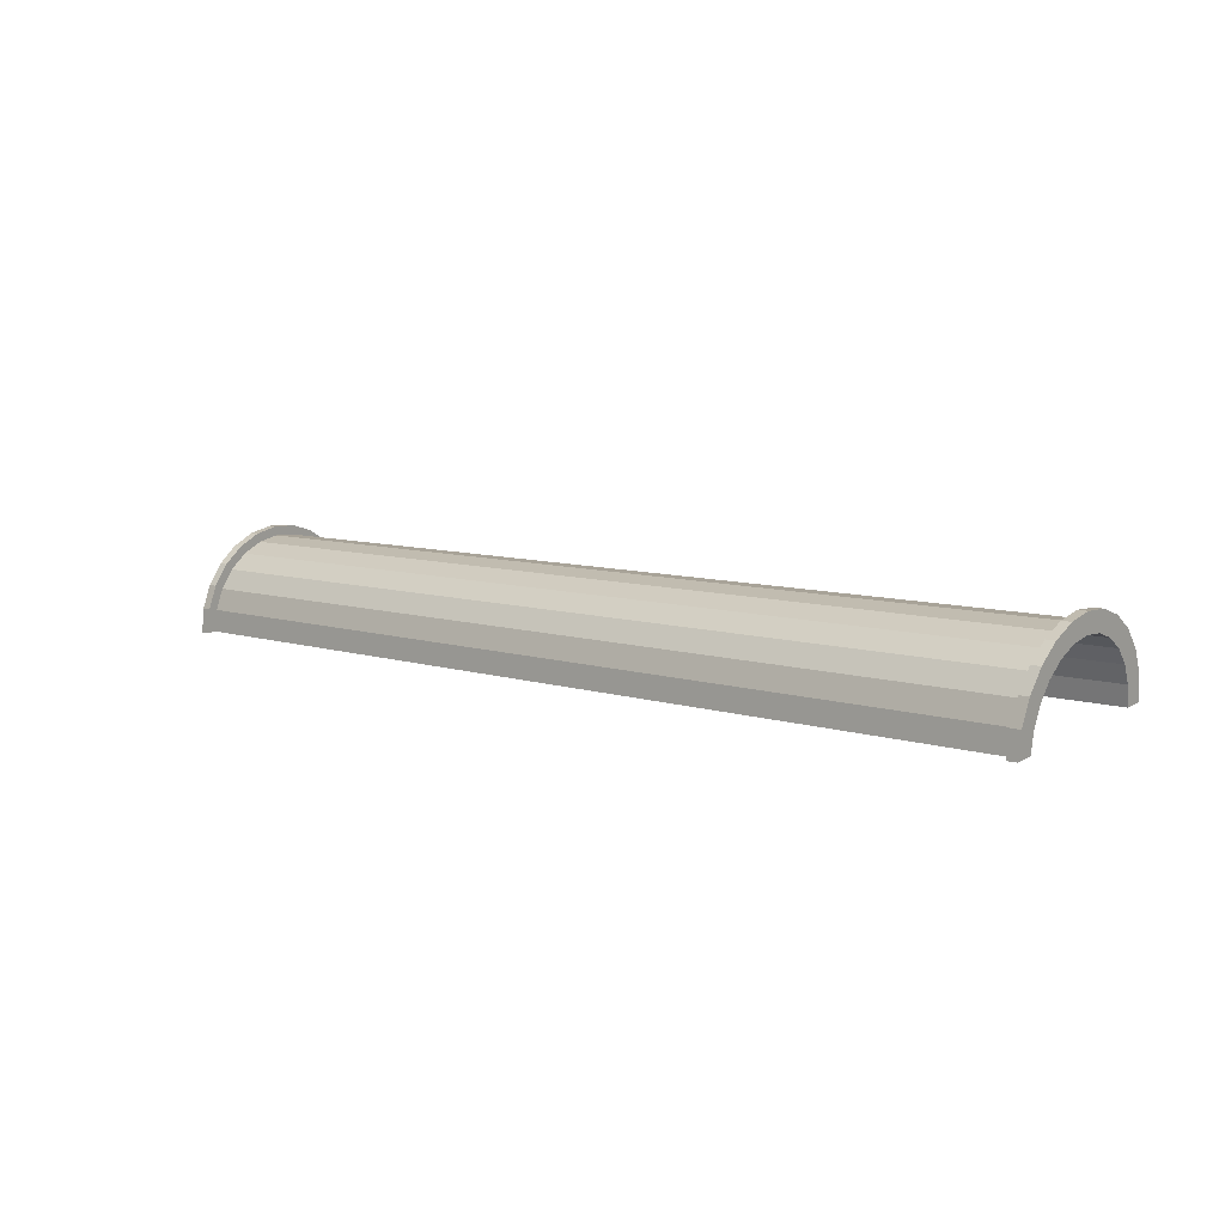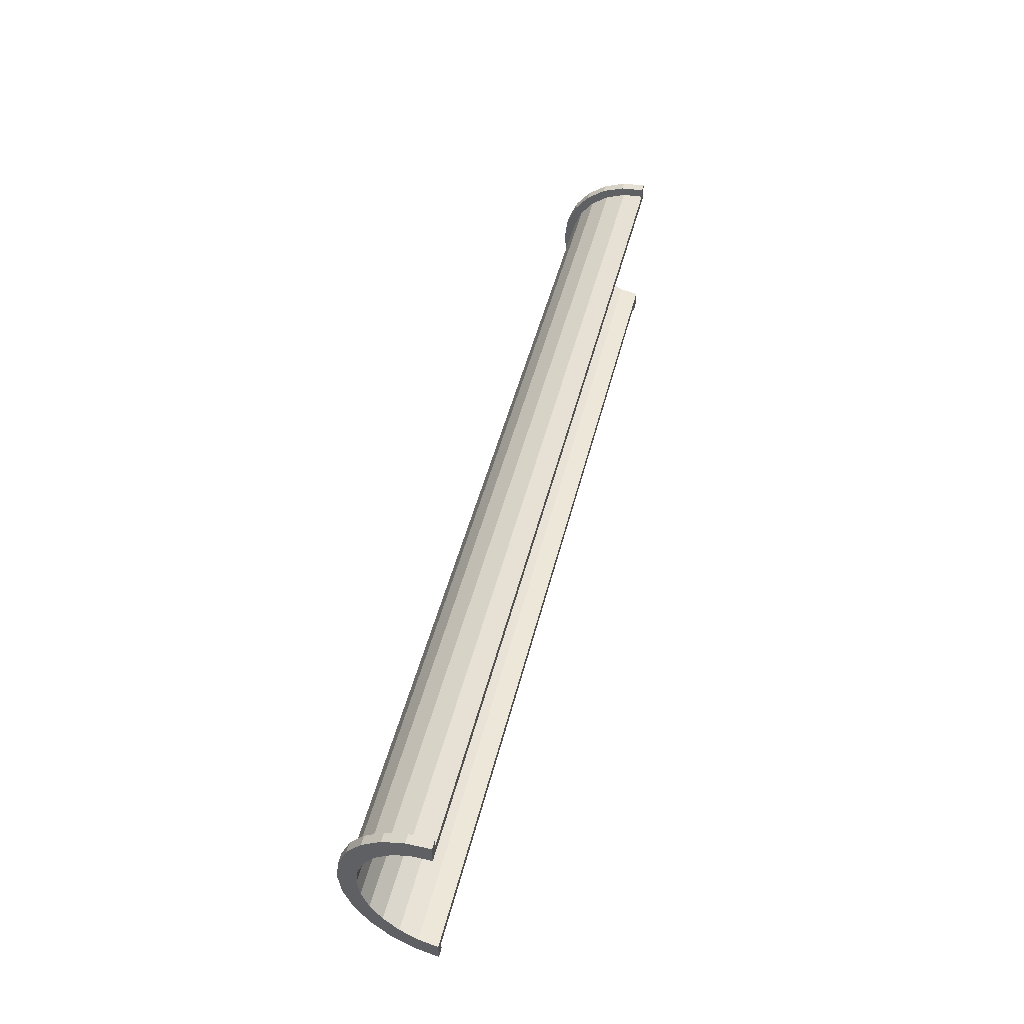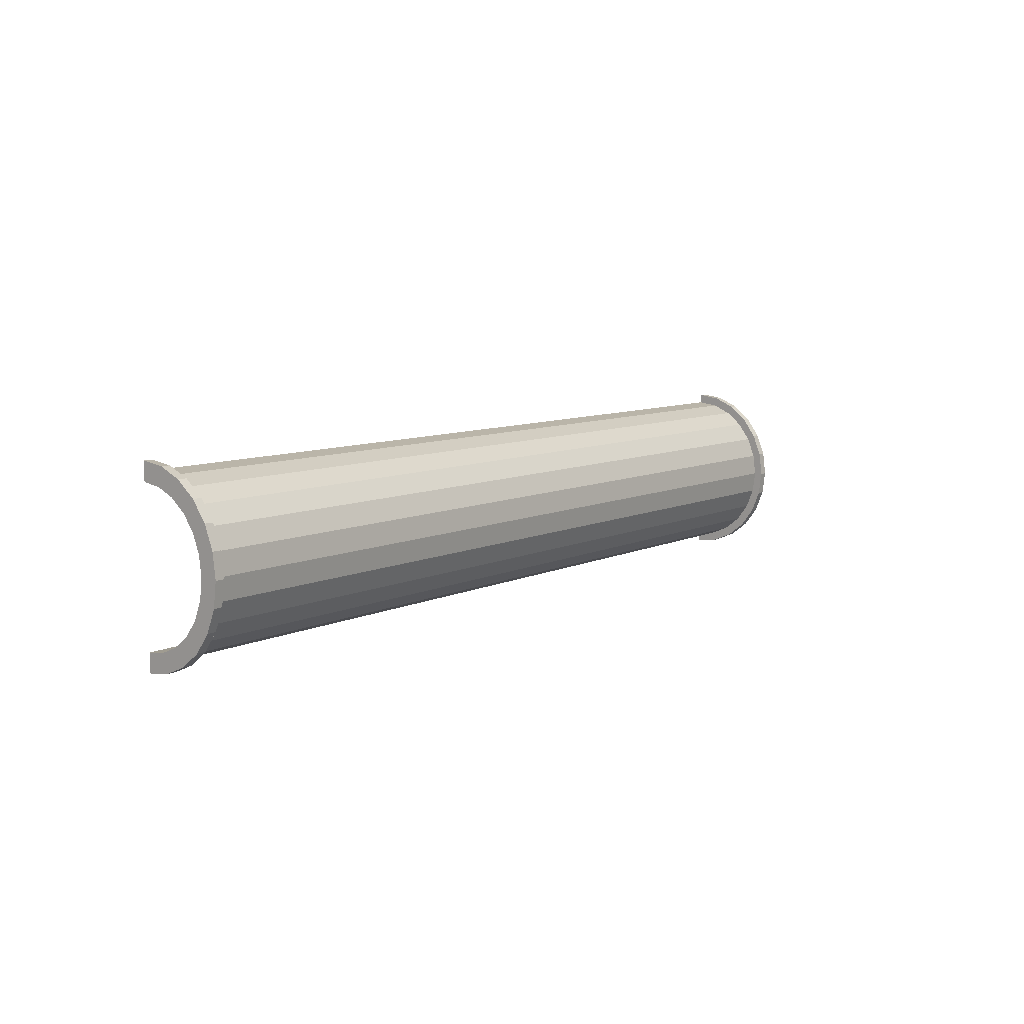
<metadata>
{"format":"obj","ext":"obj","renderer":"f3d","projection":"perspective","resolution":1024,"background":"white","views":[{"elev":15.4,"azim":-139.4,"up":"+Z"},{"elev":47.9,"azim":108.5,"up":"+Y"},{"elev":8.2,"azim":-48.2,"up":"+Y"}]}
</metadata>
<code>
v 1 2.329 8.613
v 98.04 0 1.081
v 98.04 2.329 0.7741
v 98.04 0 1.081
v 1 2.329 8.613
v 1 0 8.919
v 1 -9 -0.0808
v 98.04 -8.693 -5.59
v 1 -8.693 2.249
v 98.04 -8.693 -5.59
v 1 -9 -0.0808
v 98.04 -9 -7.919
v 98.04 6.364 -1.555
v 1 7.794 4.419
v 1 6.364 6.283
v 1 7.794 4.419
v 98.04 6.364 -1.555
v 98.04 7.794 -3.419
v 1 6.364 6.283
v 98.04 4.5 -0.125
v 98.04 6.364 -1.555
v 98.04 4.5 -0.125
v 1 6.364 6.283
v 1 4.5 7.713
v 98.04 7.794 -3.419
v 1 8.693 2.249
v 1 7.794 4.419
v 1 8.693 2.249
v 98.04 7.794 -3.419
v 98.04 8.693 -5.59
v 1 -7.794 4.419
v 98.04 -6.364 -1.555
v 1 -6.364 6.283
v 98.04 -6.364 -1.555
v 1 -7.794 4.419
v 98.04 -7.794 -3.419
v -0 7.727 2.071
v -0 9.659 2.588
v 0 10 0
v -0 7.727 2.071
v 0 10 0
v 0 8 0
v -0 9.659 2.588
v -0 7.727 2.071
v -0 8.66 5
v -0 6.928 4
v -0 8.66 5
v -0 7.727 2.071
v -0 8.66 5
v -0 6.928 4
v -0 7.071 7.071
v -0 5.657 5.657
v -0 7.071 7.071
v -0 6.928 4
v -0 5.657 5.657
v -0 5 8.66
v -0 7.071 7.071
v -0 4 6.928
v -0 5 8.66
v -0 5.657 5.657
v -0 4 6.928
v -0 2.588 9.659
v -0 5 8.66
v -0 2.071 7.727
v -0 2.588 9.659
v -0 4 6.928
v -0 0 8
v -0 2.588 9.659
v -0 2.071 7.727
v -0 0 8
v -0 0 10
v -0 2.588 9.659
v -0 -2.071 7.727
v -0 0 10
v -0 0 8
v -0 -2.071 7.727
v -0 -2.588 9.659
v -0 0 10
v -0 -4 6.928
v -0 -2.588 9.659
v -0 -2.071 7.727
v -0 -4 6.928
v -0 -5 8.66
v -0 -2.588 9.659
v -0 -5.657 5.657
v -0 -5 8.66
v -0 -4 6.928
v -0 -7.071 7.071
v -0 -5.657 5.657
v -0 -6.928 4
v -0 -5.657 5.657
v -0 -7.071 7.071
v -0 -5 8.66
v -0 -8.66 5
v -0 -6.928 4
v -0 -7.727 2.071
v -0 -9.659 2.588
v -0 -7.727 2.071
v 0 -8 0
v -0 -6.928 4
v -0 -8.66 5
v -0 -7.071 7.071
v -0 -7.727 2.071
v -0 -9.659 2.588
v -0 -8.66 5
v -0 -9.659 2.588
v 0 -8 0
v 0 -10 0
v 1 4.5 7.713
v 98.04 2.329 0.7741
v 98.04 4.5 -0.125
v 98.04 2.329 0.7741
v 1 4.5 7.713
v 1 2.329 8.613
v 98.04 8.693 -5.59
v 1 9 -0.0808
v 1 8.693 2.249
v 1 9 -0.0808
v 98.04 8.693 -5.59
v 98.04 9 -7.919
v 1 -8.693 2.249
v 98.04 -7.794 -3.419
v 1 -7.794 4.419
v 98.04 -7.794 -3.419
v 1 -8.693 2.249
v 98.04 -8.693 -5.59
v 1 -4.5 7.713
v 98.04 -6.364 -1.555
v 98.04 -4.5 -0.125
v 98.04 -6.364 -1.555
v 1 -4.5 7.713
v 1 -6.364 6.283
v 1 0 8.919
v 98.04 -2.329 0.7741
v 98.04 0 1.081
v 98.04 -2.329 0.7741
v 1 0 8.919
v 1 -2.329 8.613
v 1 -2.329 8.613
v 98.04 -4.5 -0.125
v 98.04 -2.329 0.7741
v 98.04 -4.5 -0.125
v 1 -2.329 8.613
v 1 -4.5 7.713
v 99.04 0 0
v -0 2.071 7.727
v 99.04 2.071 -0.2726
v -0 2.071 7.727
v 99.04 0 0
v -0 0 8
v -0 -5.657 5.657
v 99.04 -4 -1.072
v 99.04 -5.657 -2.343
v 99.04 -4 -1.072
v -0 -5.657 5.657
v -0 -4 6.928
v -0 6.928 4
v 99.04 5.657 -2.343
v -0 5.657 5.657
v 99.04 5.657 -2.343
v -0 6.928 4
v 99.04 6.928 -4
v 0 8 0
v 99.04 7.727 -5.929
v -0 7.727 2.071
v 99.04 7.727 -5.929
v 0 8 0
v 99.04 8 -8
v -0 -2.071 7.727
v 99.04 0 0
v 99.04 -2.071 -0.2726
v 99.04 0 0
v -0 -2.071 7.727
v -0 0 8
v 99.04 4 -1.072
v -0 5.657 5.657
v 99.04 5.657 -2.343
v -0 5.657 5.657
v 99.04 4 -1.072
v -0 4 6.928
v 99.04 2.071 -0.2726
v -0 4 6.928
v 99.04 4 -1.072
v -0 4 6.928
v 99.04 2.071 -0.2726
v -0 2.071 7.727
v -0 7.727 2.071
v 99.04 6.928 -4
v -0 6.928 4
v 99.04 6.928 -4
v -0 7.727 2.071
v 99.04 7.727 -5.929
v 99.04 -5.657 -2.343
v -0 -6.928 4
v -0 -5.657 5.657
v -0 -6.928 4
v 99.04 -5.657 -2.343
v 99.04 -6.928 -4
v 99.04 -7.727 -5.929
v 0 -8 0
v -0 -7.727 2.071
v 0 -8 0
v 99.04 -7.727 -5.929
v 99.04 -8 -8
v -0 -4 6.928
v 99.04 -2.071 -0.2726
v 99.04 -4 -1.072
v 99.04 -2.071 -0.2726
v -0 -4 6.928
v -0 -2.071 7.727
v 99.04 -6.928 -4
v -0 -7.727 2.071
v -0 -6.928 4
v -0 -7.727 2.071
v 99.04 -6.928 -4
v 99.04 -7.727 -5.929
v -0 2.588 9.659
v 1 0 9.919
v 1 2.588 9.579
v 1 0 9.919
v -0 2.588 9.659
v -0 0 10
v -0 -9.659 2.588
v 1 -8.66 4.919
v -0 -8.66 5
v 1 -8.66 4.919
v -0 -9.659 2.588
v 1 -9.659 2.507
v 1 9.659 2.507
v 0 10 0
v -0 9.659 2.588
v 0 10 0
v 1 9.659 2.507
v 1 10 -0.0808
v -0 5 8.66
v 1 2.588 9.579
v 1 5 8.579
v 1 2.588 9.579
v -0 5 8.66
v -0 2.588 9.659
v 1 0 9.919
v -0 -2.588 9.659
v 1 -2.588 9.579
v -0 -2.588 9.659
v 1 0 9.919
v -0 0 10
v -0 -8.66 5
v 1 -7.071 6.99
v -0 -7.071 7.071
v 1 -7.071 6.99
v -0 -8.66 5
v 1 -8.66 4.919
v 1 9.659 2.507
v 1 9 -0.0808
v 1 10 -0.0808
v 1 9.659 2.507
v 1 8.693 2.249
v 1 9 -0.0808
v 1 8.66 4.919
v 1 8.693 2.249
v 1 9.659 2.507
v 1 8.66 4.919
v 1 7.794 4.419
v 1 8.693 2.249
v 1 7.071 6.99
v 1 7.794 4.419
v 1 8.66 4.919
v 1 7.071 6.99
v 1 6.364 6.283
v 1 7.794 4.419
v 1 5 8.579
v 1 6.364 6.283
v 1 7.071 6.99
v 1 5 8.579
v 1 4.5 7.713
v 1 6.364 6.283
v 1 2.588 9.579
v 1 4.5 7.713
v 1 5 8.579
v 1 2.588 9.579
v 1 2.329 8.613
v 1 4.5 7.713
v 1 0 9.919
v 1 2.329 8.613
v 1 2.588 9.579
v 1 0 9.919
v 1 0 8.919
v 1 2.329 8.613
v 1 0 9.919
v 1 -2.329 8.613
v 1 0 8.919
v 1 -2.588 9.579
v 1 -2.329 8.613
v 1 0 9.919
v 1 -2.588 9.579
v 1 -4.5 7.713
v 1 -2.329 8.613
v 1 -5 8.579
v 1 -4.5 7.713
v 1 -2.588 9.579
v 1 -5 8.579
v 1 -6.364 6.283
v 1 -4.5 7.713
v 1 -7.071 6.99
v 1 -6.364 6.283
v 1 -5 8.579
v 1 -7.071 6.99
v 1 -7.794 4.419
v 1 -6.364 6.283
v 1 -8.66 4.919
v 1 -7.794 4.419
v 1 -7.071 6.99
v 1 -8.66 4.919
v 1 -8.693 2.249
v 1 -7.794 4.419
v 1 -9.659 2.507
v 1 -8.693 2.249
v 1 -8.66 4.919
v 1 -8.693 2.249
v 1 -9.659 2.507
v 1 -9 -0.0808
v 1 -9 -0.0808
v 1 -9.659 2.507
v 1 -10 -0.0808
v -0 7.071 7.071
v 1 5 8.579
v 1 7.071 6.99
v 1 5 8.579
v -0 7.071 7.071
v -0 5 8.66
v 1 8.66 4.919
v -0 9.659 2.588
v -0 8.66 5
v -0 9.659 2.588
v 1 8.66 4.919
v 1 9.659 2.507
v 1 7.071 6.99
v -0 8.66 5
v -0 7.071 7.071
v -0 8.66 5
v 1 7.071 6.99
v 1 8.66 4.919
v 0 -10 0
v 1 -9.659 2.507
v -0 -9.659 2.588
v 1 -9.659 2.507
v 0 -10 0
v 1 -10 -0.0808
v 1 -2.588 9.579
v -0 -5 8.66
v 1 -5 8.579
v -0 -5 8.66
v 1 -2.588 9.579
v -0 -2.588 9.659
v 1 -5 8.579
v -0 -7.071 7.071
v 1 -7.071 6.99
v -0 -7.071 7.071
v 1 -5 8.579
v -0 -5 8.66
v 98.04 2.588 1.74
v 99.04 0 2
v 99.04 2.588 1.659
v 99.04 0 2
v 98.04 2.588 1.74
v 98.04 0 2.081
v 98.04 -10 -7.919
v 99.04 -9.659 -5.412
v 98.04 -9.659 -5.331
v 99.04 -9.659 -5.412
v 98.04 -10 -7.919
v 99.04 -10 -8
v 98.04 -5 0.741
v 99.04 -7.071 -0.9289
v 99.04 -5 0.6603
v 99.04 -7.071 -0.9289
v 98.04 -5 0.741
v 98.04 -7.071 -0.8482
v 98.04 9 -7.919
v 98.04 9.659 -5.331
v 98.04 10 -7.919
v 98.04 8.693 -5.59
v 98.04 9.659 -5.331
v 98.04 9 -7.919
v 98.04 8.693 -5.59
v 98.04 8.66 -2.919
v 98.04 9.659 -5.331
v 98.04 7.794 -3.419
v 98.04 8.66 -2.919
v 98.04 8.693 -5.59
v 98.04 7.794 -3.419
v 98.04 7.071 -0.8482
v 98.04 8.66 -2.919
v 98.04 6.364 -1.555
v 98.04 7.071 -0.8482
v 98.04 7.794 -3.419
v 98.04 6.364 -1.555
v 98.04 5 0.741
v 98.04 7.071 -0.8482
v 98.04 4.5 -0.125
v 98.04 5 0.741
v 98.04 6.364 -1.555
v 98.04 4.5 -0.125
v 98.04 2.588 1.74
v 98.04 5 0.741
v 98.04 2.329 0.7741
v 98.04 2.588 1.74
v 98.04 4.5 -0.125
v 98.04 0 1.081
v 98.04 2.588 1.74
v 98.04 2.329 0.7741
v 98.04 0 1.081
v 98.04 0 2.081
v 98.04 2.588 1.74
v 98.04 -2.329 0.7741
v 98.04 0 2.081
v 98.04 0 1.081
v 98.04 -2.329 0.7741
v 98.04 -2.588 1.74
v 98.04 0 2.081
v 98.04 -4.5 -0.125
v 98.04 -2.588 1.74
v 98.04 -2.329 0.7741
v 98.04 -4.5 -0.125
v 98.04 -5 0.741
v 98.04 -2.588 1.74
v 98.04 -6.364 -1.555
v 98.04 -5 0.741
v 98.04 -4.5 -0.125
v 98.04 -6.364 -1.555
v 98.04 -7.071 -0.8482
v 98.04 -5 0.741
v 98.04 -7.794 -3.419
v 98.04 -7.071 -0.8482
v 98.04 -6.364 -1.555
v 98.04 -7.794 -3.419
v 98.04 -8.66 -2.919
v 98.04 -7.071 -0.8482
v 98.04 -8.693 -5.59
v 98.04 -8.66 -2.919
v 98.04 -7.794 -3.419
v 98.04 -9.659 -5.331
v 98.04 -8.693 -5.59
v 98.04 -9 -7.919
v 98.04 -8.693 -5.59
v 98.04 -9.659 -5.331
v 98.04 -8.66 -2.919
v 98.04 -9.659 -5.331
v 98.04 -9 -7.919
v 98.04 -10 -7.919
v 99.04 7.071 -0.9289
v 98.04 8.66 -2.919
v 98.04 7.071 -0.8482
v 98.04 8.66 -2.919
v 99.04 7.071 -0.9289
v 99.04 8.66 -3
v 99.04 7.727 -5.929
v 99.04 9.659 -5.412
v 99.04 8.66 -3
v 99.04 9.659 -5.412
v 99.04 7.727 -5.929
v 99.04 10 -8
v 99.04 10 -8
v 99.04 7.727 -5.929
v 99.04 8 -8
v 99.04 6.928 -4
v 99.04 8.66 -3
v 99.04 7.071 -0.9289
v 99.04 8.66 -3
v 99.04 6.928 -4
v 99.04 7.727 -5.929
v 99.04 7.071 -0.9289
v 99.04 5.657 -2.343
v 99.04 6.928 -4
v 99.04 5 0.6603
v 99.04 5.657 -2.343
v 99.04 7.071 -0.9289
v 99.04 5 0.6603
v 99.04 4 -1.072
v 99.04 5.657 -2.343
v 99.04 2.588 1.659
v 99.04 4 -1.072
v 99.04 5 0.6603
v 99.04 2.588 1.659
v 99.04 2.071 -0.2726
v 99.04 4 -1.072
v 99.04 0 2
v 99.04 2.071 -0.2726
v 99.04 2.588 1.659
v 99.04 0 2
v 99.04 0 0
v 99.04 2.071 -0.2726
v 99.04 0 2
v 99.04 -2.071 -0.2726
v 99.04 0 0
v 99.04 -2.588 1.659
v 99.04 -2.071 -0.2726
v 99.04 0 2
v 99.04 -2.588 1.659
v 99.04 -4 -1.072
v 99.04 -2.071 -0.2726
v 99.04 -5 0.6603
v 99.04 -4 -1.072
v 99.04 -2.588 1.659
v 99.04 -5 0.6603
v 99.04 -5.657 -2.343
v 99.04 -4 -1.072
v 99.04 -7.071 -0.9289
v 99.04 -5.657 -2.343
v 99.04 -5 0.6603
v 99.04 -5.657 -2.343
v 99.04 -7.071 -0.9289
v 99.04 -6.928 -4
v 99.04 -8.66 -3
v 99.04 -6.928 -4
v 99.04 -7.071 -0.9289
v 99.04 -6.928 -4
v 99.04 -8.66 -3
v 99.04 -7.727 -5.929
v 99.04 -9.659 -5.412
v 99.04 -7.727 -5.929
v 99.04 -8.66 -3
v 99.04 -7.727 -5.929
v 99.04 -9.659 -5.412
v 99.04 -8 -8
v 99.04 -8 -8
v 99.04 -9.659 -5.412
v 99.04 -10 -8
v 99.04 9.659 -5.412
v 98.04 10 -7.919
v 98.04 9.659 -5.331
v 98.04 10 -7.919
v 99.04 9.659 -5.412
v 99.04 10 -8
v 98.04 -8.66 -2.919
v 99.04 -7.071 -0.9289
v 98.04 -7.071 -0.8482
v 99.04 -7.071 -0.9289
v 98.04 -8.66 -2.919
v 99.04 -8.66 -3
v 98.04 0 2.081
v 99.04 -2.588 1.659
v 99.04 0 2
v 99.04 -2.588 1.659
v 98.04 0 2.081
v 98.04 -2.588 1.74
v 98.04 7.071 -0.8482
v 99.04 5 0.6603
v 99.04 7.071 -0.9289
v 99.04 5 0.6603
v 98.04 7.071 -0.8482
v 98.04 5 0.741
v 98.04 5 0.741
v 99.04 2.588 1.659
v 99.04 5 0.6603
v 99.04 2.588 1.659
v 98.04 5 0.741
v 98.04 2.588 1.74
v 99.04 8.66 -3
v 98.04 9.659 -5.331
v 98.04 8.66 -2.919
v 98.04 9.659 -5.331
v 99.04 8.66 -3
v 99.04 9.659 -5.412
v 98.04 -9.659 -5.331
v 99.04 -8.66 -3
v 98.04 -8.66 -2.919
v 99.04 -8.66 -3
v 98.04 -9.659 -5.331
v 99.04 -9.659 -5.412
v 98.04 -2.588 1.74
v 99.04 -5 0.6603
v 99.04 -2.588 1.659
v 99.04 -5 0.6603
v 98.04 -2.588 1.74
v 98.04 -5 0.741
v 99.04 8 -8
v 98.04 9 -7.919
v 99.04 10 -8
v 99.04 8 -8
v 1 9 -0.0808
v 98.04 9 -7.919
v 0 8 0
v 1 9 -0.0808
v 99.04 8 -8
v 0 10 0
v 1 9 -0.0808
v 0 8 0
v 1 9 -0.0808
v 0 10 0
v 1 10 -0.0808
v 99.04 10 -8
v 98.04 9 -7.919
v 98.04 10 -7.919
v 1 -10 -0.0808
v 0 -10 0
v 1 -9 -0.0808
v 98.04 -9 -7.919
v 99.04 -10 -8
v 98.04 -10 -7.919
v 99.04 -10 -8
v 98.04 -9 -7.919
v 99.04 -8 -8
v 1 -9 -0.0808
v 99.04 -8 -8
v 98.04 -9 -7.919
v 1 -9 -0.0808
v 0 -8 0
v 99.04 -8 -8
v 0 -8 0
v 1 -9 -0.0808
v 0 -10 0
f 1 2 3
f 4 5 6
f 7 8 9
f 10 11 12
f 13 14 15
f 16 17 18
f 19 20 21
f 22 23 24
f 25 26 27
f 28 29 30
f 31 32 33
f 34 35 36
f 37 38 39
f 40 41 42
f 43 44 45
f 46 47 48
f 49 50 51
f 52 53 54
f 55 56 57
f 58 59 60
f 61 62 63
f 64 65 66
f 67 68 69
f 70 71 72
f 73 74 75
f 76 77 78
f 79 80 81
f 82 83 84
f 85 86 87
f 88 89 90
f 91 92 93
f 94 95 96
f 97 98 99
f 100 101 102
f 103 104 105
f 106 107 108
f 109 110 111
f 112 113 114
f 115 116 117
f 118 119 120
f 121 122 123
f 124 125 126
f 127 128 129
f 130 131 132
f 133 134 135
f 136 137 138
f 139 140 141
f 142 143 144
f 145 146 147
f 148 149 150
f 151 152 153
f 154 155 156
f 157 158 159
f 160 161 162
f 163 164 165
f 166 167 168
f 169 170 171
f 172 173 174
f 175 176 177
f 178 179 180
f 181 182 183
f 184 185 186
f 187 188 189
f 190 191 192
f 193 194 195
f 196 197 198
f 199 200 201
f 202 203 204
f 205 206 207
f 208 209 210
f 211 212 213
f 214 215 216
f 217 218 219
f 220 221 222
f 223 224 225
f 226 227 228
f 229 230 231
f 232 233 234
f 235 236 237
f 238 239 240
f 241 242 243
f 244 245 246
f 247 248 249
f 250 251 252
f 253 254 255
f 256 257 258
f 259 260 261
f 262 263 264
f 265 266 267
f 268 269 270
f 271 272 273
f 274 275 276
f 277 278 279
f 280 281 282
f 283 284 285
f 286 287 288
f 289 290 291
f 292 293 294
f 295 296 297
f 298 299 300
f 301 302 303
f 304 305 306
f 307 308 309
f 310 311 312
f 313 314 315
f 316 317 318
f 319 320 321
f 322 323 324
f 325 326 327
f 328 329 330
f 331 332 333
f 334 335 336
f 337 338 339
f 340 341 342
f 343 344 345
f 346 347 348
f 349 350 351
f 352 353 354
f 355 356 357
f 358 359 360
f 361 362 363
f 364 365 366
f 367 368 369
f 370 371 372
f 373 374 375
f 376 377 378
f 379 380 381
f 382 383 384
f 385 386 387
f 388 389 390
f 391 392 393
f 394 395 396
f 397 398 399
f 400 401 402
f 403 404 405
f 406 407 408
f 409 410 411
f 412 413 414
f 415 416 417
f 418 419 420
f 421 422 423
f 424 425 426
f 427 428 429
f 430 431 432
f 433 434 435
f 436 437 438
f 439 440 441
f 442 443 444
f 445 446 447
f 448 449 450
f 451 452 453
f 454 455 456
f 457 458 459
f 460 461 462
f 463 464 465
f 466 467 468
f 469 470 471
f 472 473 474
f 475 476 477
f 478 479 480
f 481 482 483
f 484 485 486
f 487 488 489
f 490 491 492
f 493 494 495
f 496 497 498
f 499 500 501
f 502 503 504
f 505 506 507
f 508 509 510
f 511 512 513
f 514 515 516
f 517 518 519
f 520 521 522
f 523 524 525
f 526 527 528
f 529 530 531
f 532 533 534
f 535 536 537
f 538 539 540
f 541 542 543
f 544 545 546
f 547 548 549
f 550 551 552
f 553 554 555
f 556 557 558
f 559 560 561
f 562 563 564
f 565 566 567
f 568 569 570
f 571 572 573
f 574 575 576
f 577 578 579
f 580 581 582
f 583 584 585
f 586 587 588
f 589 590 591
f 592 593 594
f 595 596 597
f 598 599 600
f 601 602 603
f 604 605 606
f 607 608 609
f 610 611 612

</code>
